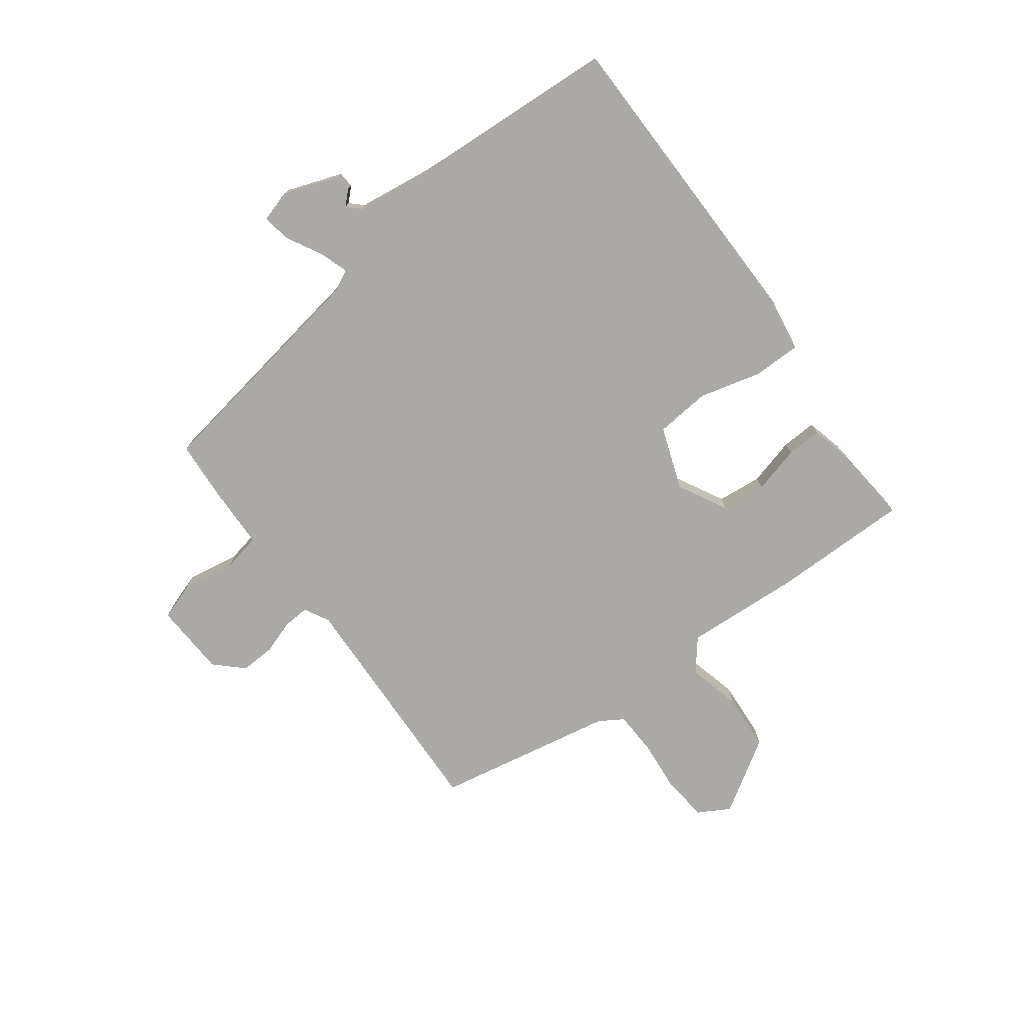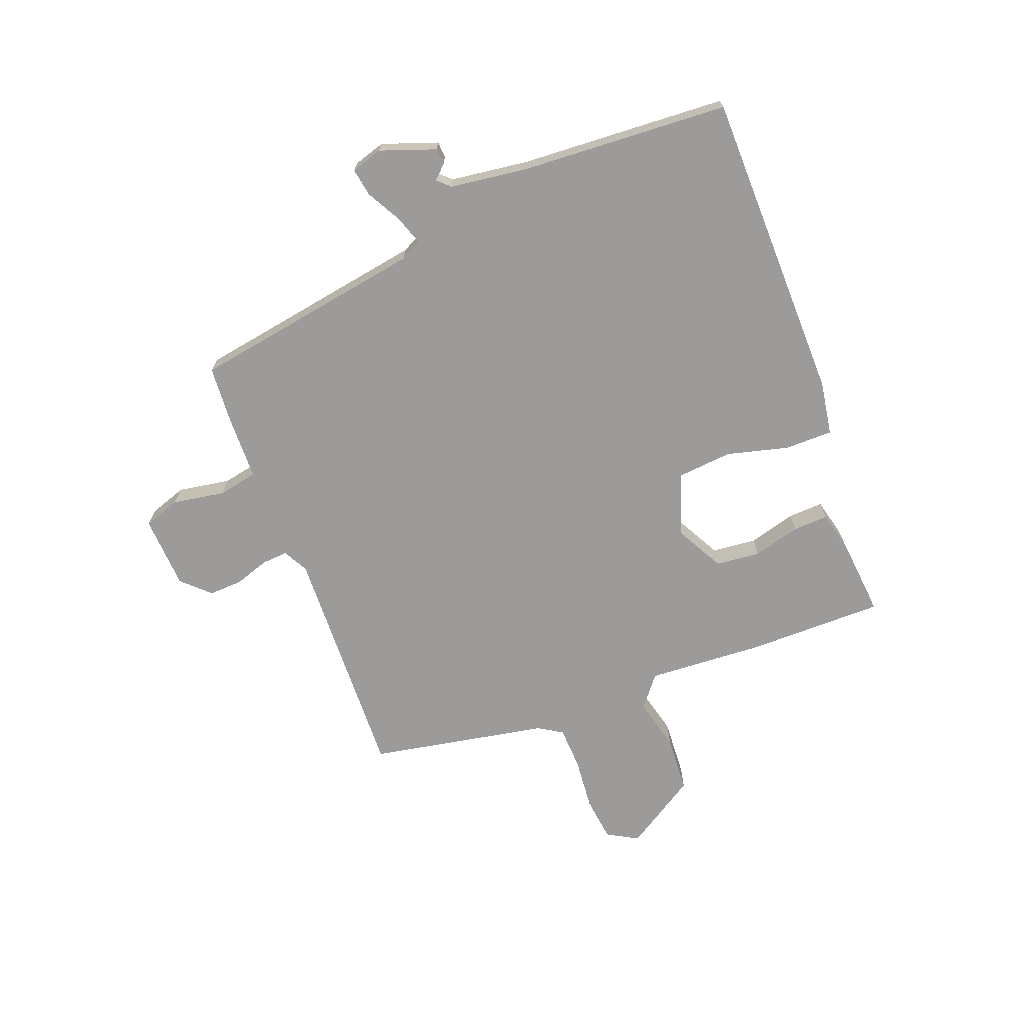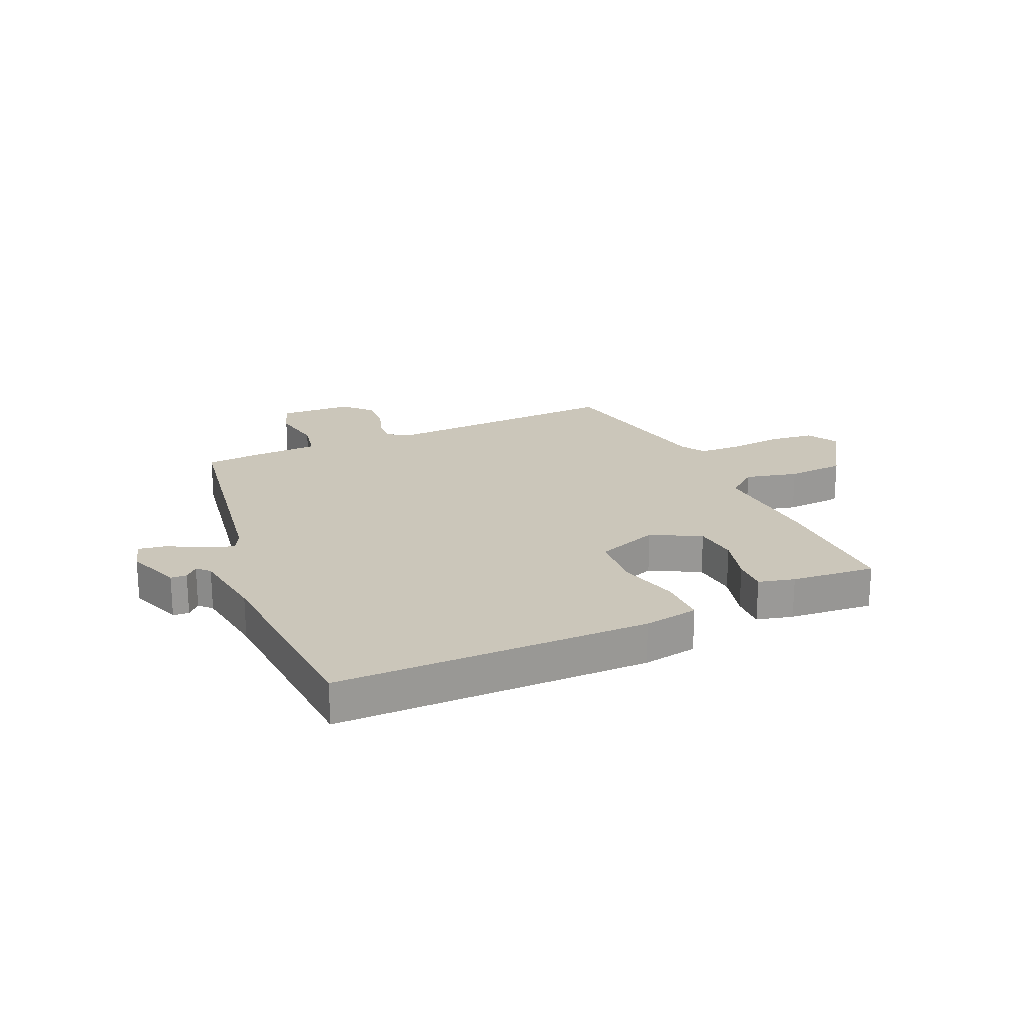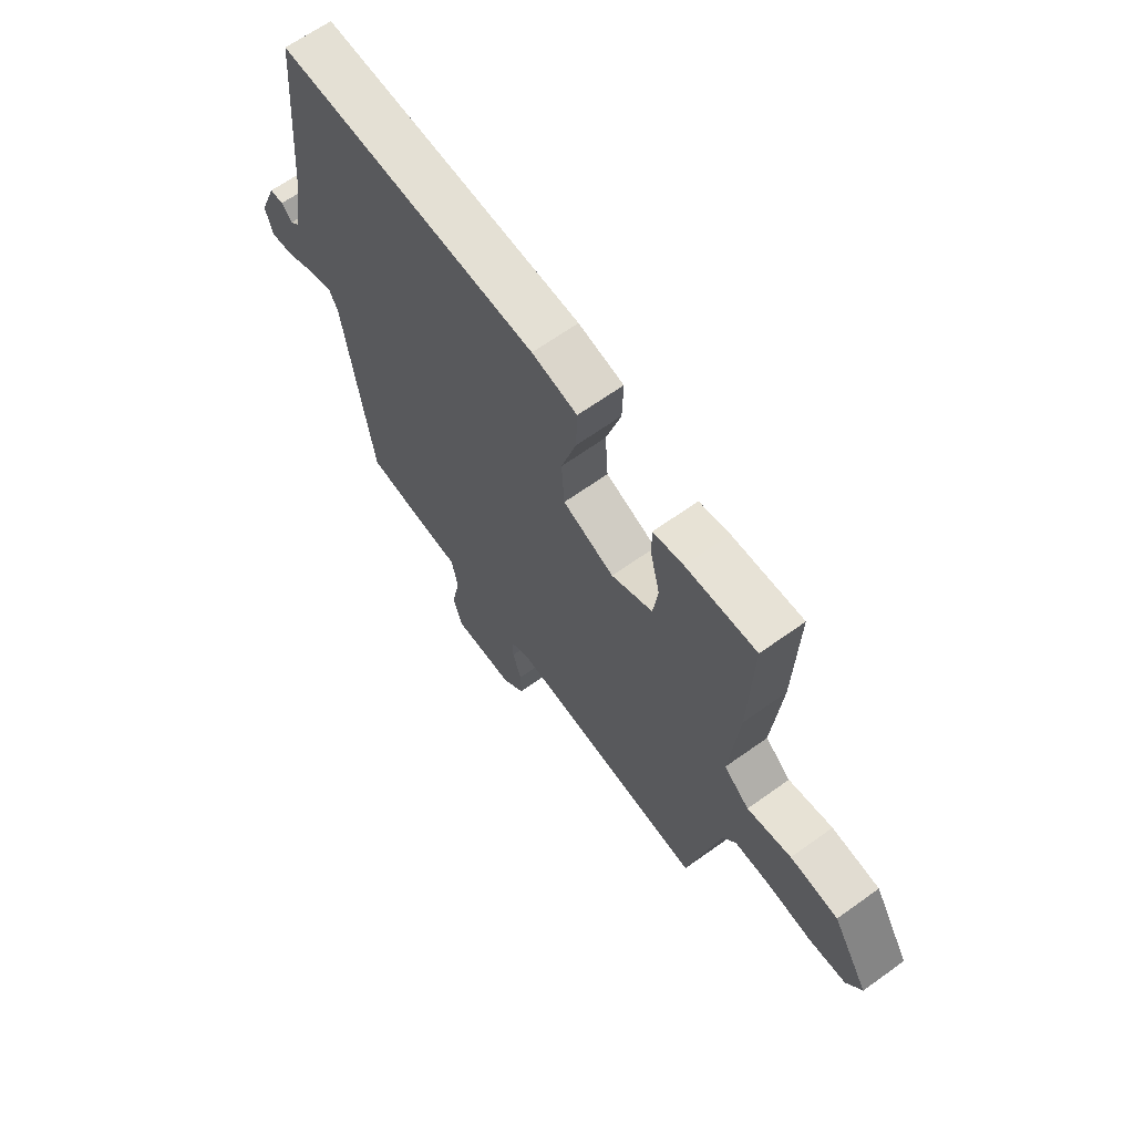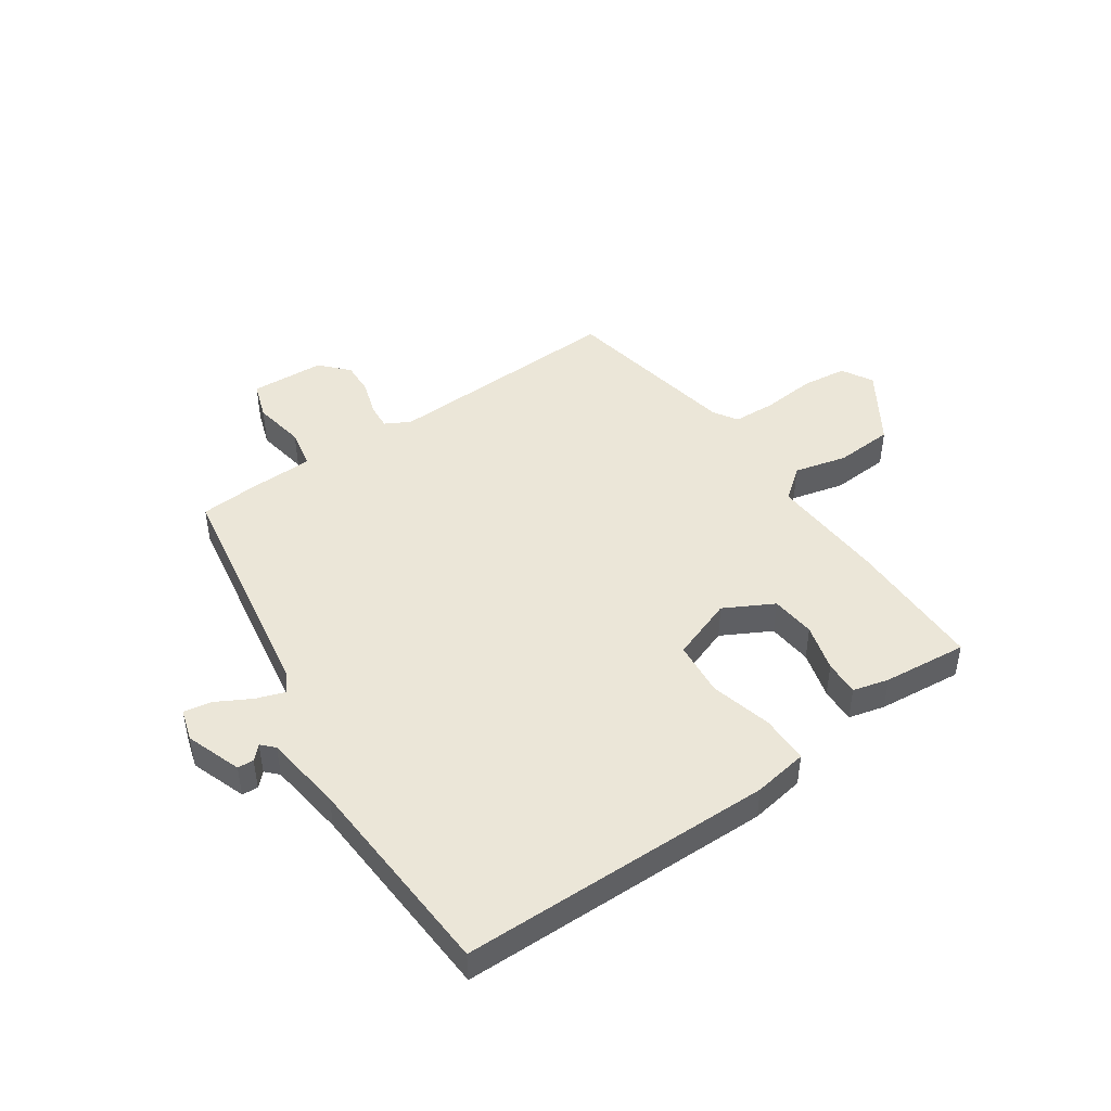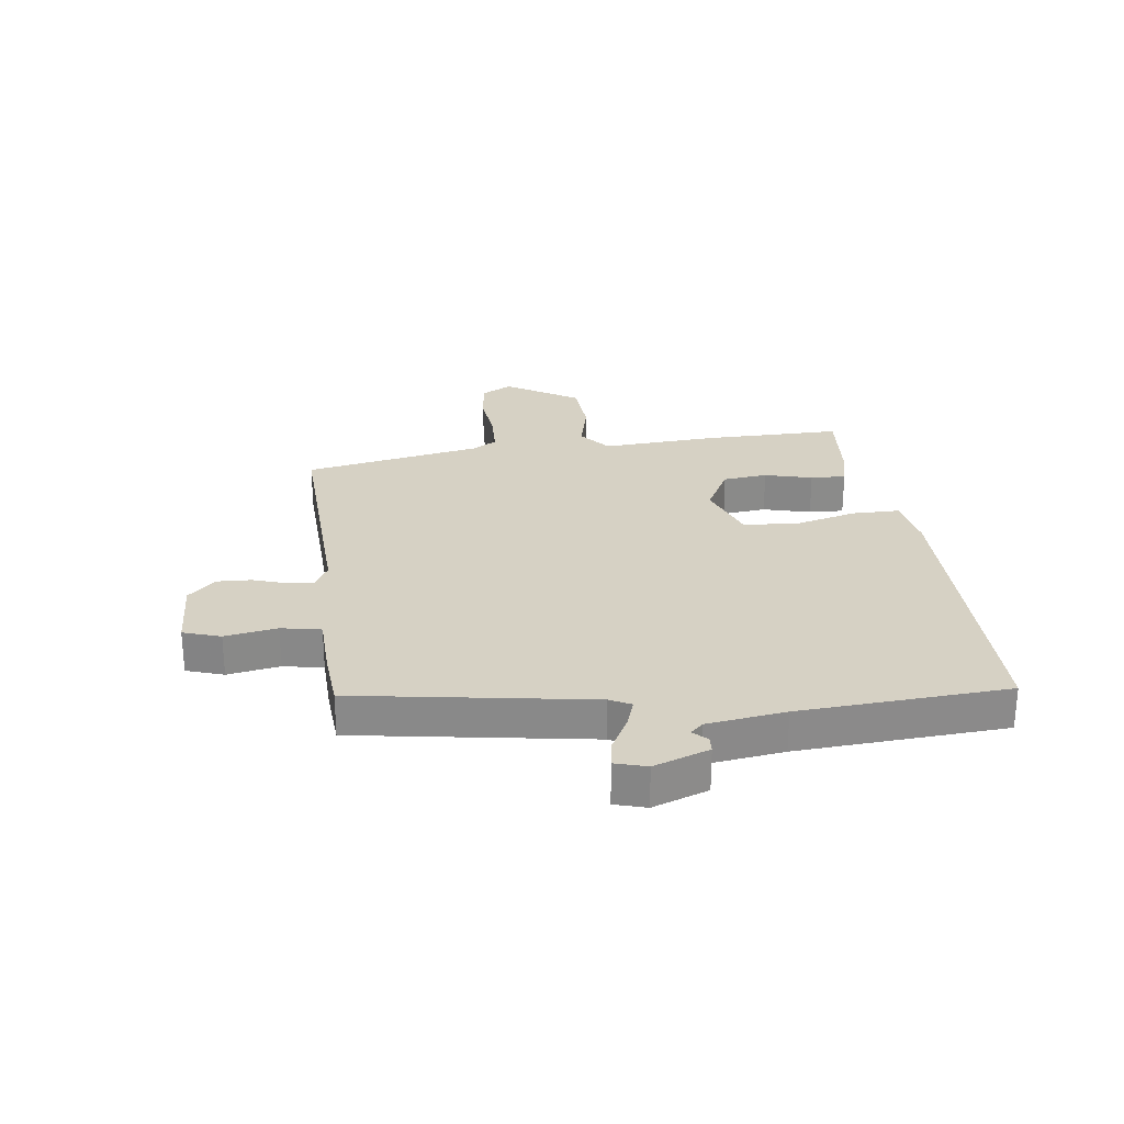
<metadata>
{"format":"obj","ext":"obj","renderer":"f3d","projection":"perspective","resolution":1024,"background":"white","views":[{"elev":-75.6,"azim":-51.8,"up":"+Y"},{"elev":-69.8,"azim":-67.4,"up":"+Y"},{"elev":21.2,"azim":-22.7,"up":"+Y"},{"elev":65.5,"azim":54.2,"up":"+Z"},{"elev":46.3,"azim":-32.9,"up":"+Y"},{"elev":26.7,"azim":-96.1,"up":"+Y"}]}
</metadata>
<code>
v -0.415 0.07 -0.479
v -0.471 0.07 -0.07
v -0.489 0.07 -0.033
v -0.54 0.07 -0.049
v -0.601 0.07 -0.08
v -0.65 0.07 -0.087
v -0.665 0.07 -0.032
v -0.628 0.07 0.063
v -0.6 0.07 0.064
v -0.578 0.07 0.04
v -0.557 0.07 0.061
v -0.535 0.07 0.196
v -0.503 0.07 0.556
v 0.04 0.07 0.547
v 0.134 0.07 0.529
v 0.132 0.07 0.446
v 0.101 0.07 0.339
v 0.107 0.07 0.244
v 0.214 0.07 0.202
v 0.3 0.07 0.245
v 0.31 0.07 0.322
v 0.29 0.07 0.405
v 0.289 0.07 0.466
v 0.352 0.07 0.48
v 0.498 0.07 0.49
v 0.491 0.07 0.251
v 0.473 0.07 0.05
v 0.526 0.07 0.005
v 0.618 0.07 0.025
v 0.718 0.07 0.016
v 0.794 0.07 -0.112
v 0.762 0.07 -0.165
v 0.684 0.07 -0.172
v 0.592 0.07 -0.161
v 0.517 0.07 -0.162
v 0.49 0.07 -0.203
v 0.423 0.07 -0.511
v 0.008 0.07 -0.484
v -0.036 0.07 -0.506
v -0.034 0.07 -0.552
v -0.016 0.07 -0.611
v -0.015 0.07 -0.67
v -0.061 0.07 -0.716
v -0.189 0.07 -0.719
v -0.209 0.07 -0.654
v -0.191 0.07 -0.564
v -0.203 0.07 -0.495
v -0.314 0.07 -0.489
v -0.415 0 -0.479
v -0.471 0 -0.07
v -0.489 0 -0.033
v -0.54 0 -0.049
v -0.601 0 -0.08
v -0.65 0 -0.087
v -0.665 0 -0.032
v -0.628 0 0.063
v -0.6 0 0.064
v -0.578 0 0.04
v -0.557 0 0.061
v -0.535 0 0.196
v -0.503 0 0.556
v 0.04 0 0.547
v 0.134 0 0.529
v 0.132 0 0.446
v 0.101 0 0.339
v 0.107 0 0.244
v 0.214 0 0.202
v 0.3 0 0.245
v 0.31 0 0.322
v 0.29 0 0.405
v 0.289 0 0.466
v 0.352 0 0.48
v 0.498 0 0.49
v 0.491 0 0.251
v 0.473 0 0.05
v 0.526 0 0.005
v 0.618 0 0.025
v 0.718 0 0.016
v 0.794 0 -0.112
v 0.762 0 -0.165
v 0.684 0 -0.172
v 0.592 0 -0.161
v 0.517 0 -0.162
v 0.49 0 -0.203
v 0.423 0 -0.511
v 0.008 0 -0.484
v -0.036 0 -0.506
v -0.034 0 -0.552
v -0.016 0 -0.611
v -0.015 0 -0.67
v -0.061 0 -0.716
v -0.189 0 -0.719
v -0.209 0 -0.654
v -0.191 0 -0.564
v -0.203 0 -0.495
v -0.314 0 -0.489
f 47 48 1 2
f 43 44 45 46
f 43 46 47
f 40 41 42 43
f 39 40 43 47
f 38 39 47 2
f 36 37 38 2
f 31 32 33 34
f 31 34 35
f 28 29 30 31
f 28 31 35
f 27 28 35 36
f 25 26 27
f 24 25 27
f 21 22 23 24
f 20 21 24 27
f 19 20 27 36
f 14 15 16 17
f 12 13 14 17
f 11 12 17 18
f 10 11 18 19
f 8 9 10
f 7 8 10
f 4 5 6 7
f 3 4 7 10
f 19 36 2 3
f 3 10 19
f 50 49 96 95
f 94 93 92 91
f 95 94 91
f 91 90 89 88
f 95 91 88 87
f 50 95 87 86
f 50 86 85 84
f 82 81 80 79
f 83 82 79
f 79 78 77 76
f 83 79 76
f 84 83 76 75
f 75 74 73
f 75 73 72
f 72 71 70 69
f 75 72 69 68
f 84 75 68 67
f 65 64 63 62
f 65 62 61 60
f 66 65 60 59
f 67 66 59 58
f 58 57 56
f 58 56 55
f 55 54 53 52
f 58 55 52 51
f 51 50 84 67
f 67 58 51
f 1 49 50 2
f 2 50 51 3
f 3 51 52 4
f 4 52 53 5
f 5 53 54 6
f 6 54 55 7
f 7 55 56 8
f 8 56 57 9
f 9 57 58 10
f 10 58 59 11
f 11 59 60 12
f 12 60 61 13
f 13 61 62 14
f 14 62 63 15
f 15 63 64 16
f 16 64 65 17
f 17 65 66 18
f 18 66 67 19
f 19 67 68 20
f 20 68 69 21
f 21 69 70 22
f 22 70 71 23
f 23 71 72 24
f 24 72 73 25
f 25 73 74 26
f 26 74 75 27
f 27 75 76 28
f 28 76 77 29
f 29 77 78 30
f 30 78 79 31
f 31 79 80 32
f 32 80 81 33
f 33 81 82 34
f 34 82 83 35
f 35 83 84 36
f 36 84 85 37
f 37 85 86 38
f 38 86 87 39
f 39 87 88 40
f 40 88 89 41
f 41 89 90 42
f 42 90 91 43
f 43 91 92 44
f 44 92 93 45
f 45 93 94 46
f 46 94 95 47
f 47 95 96 48
f 48 96 49 1

</code>
